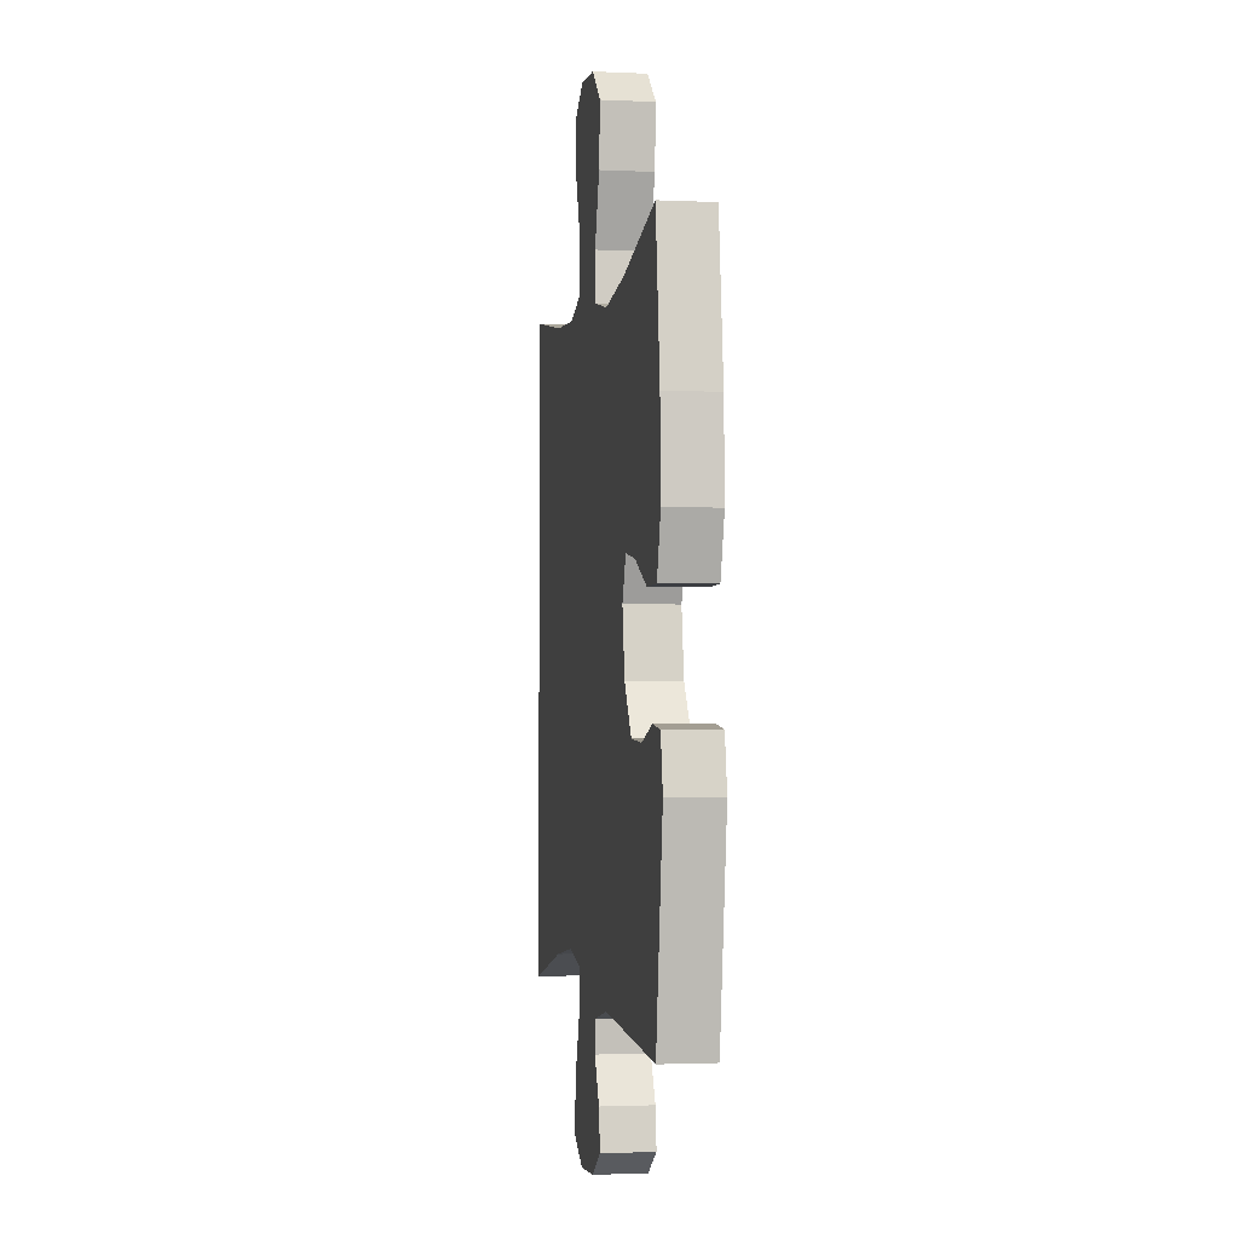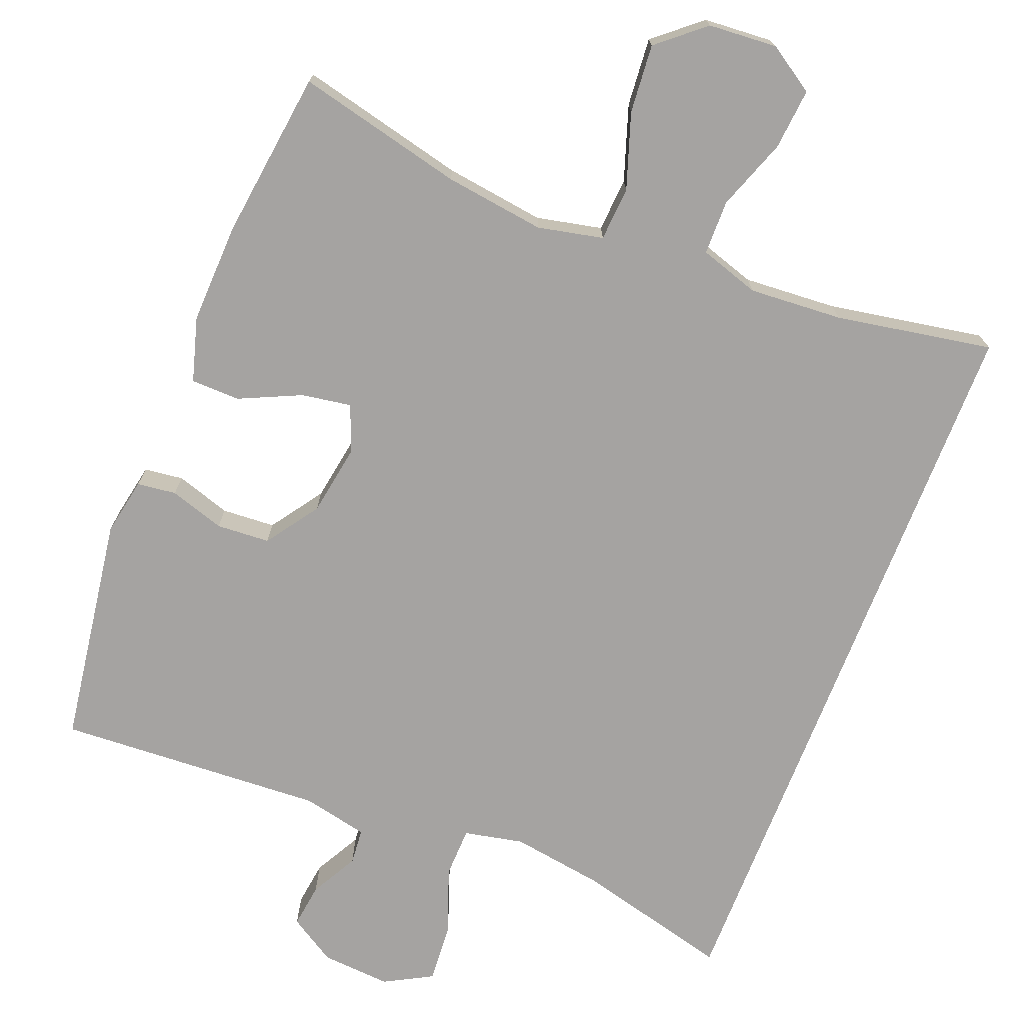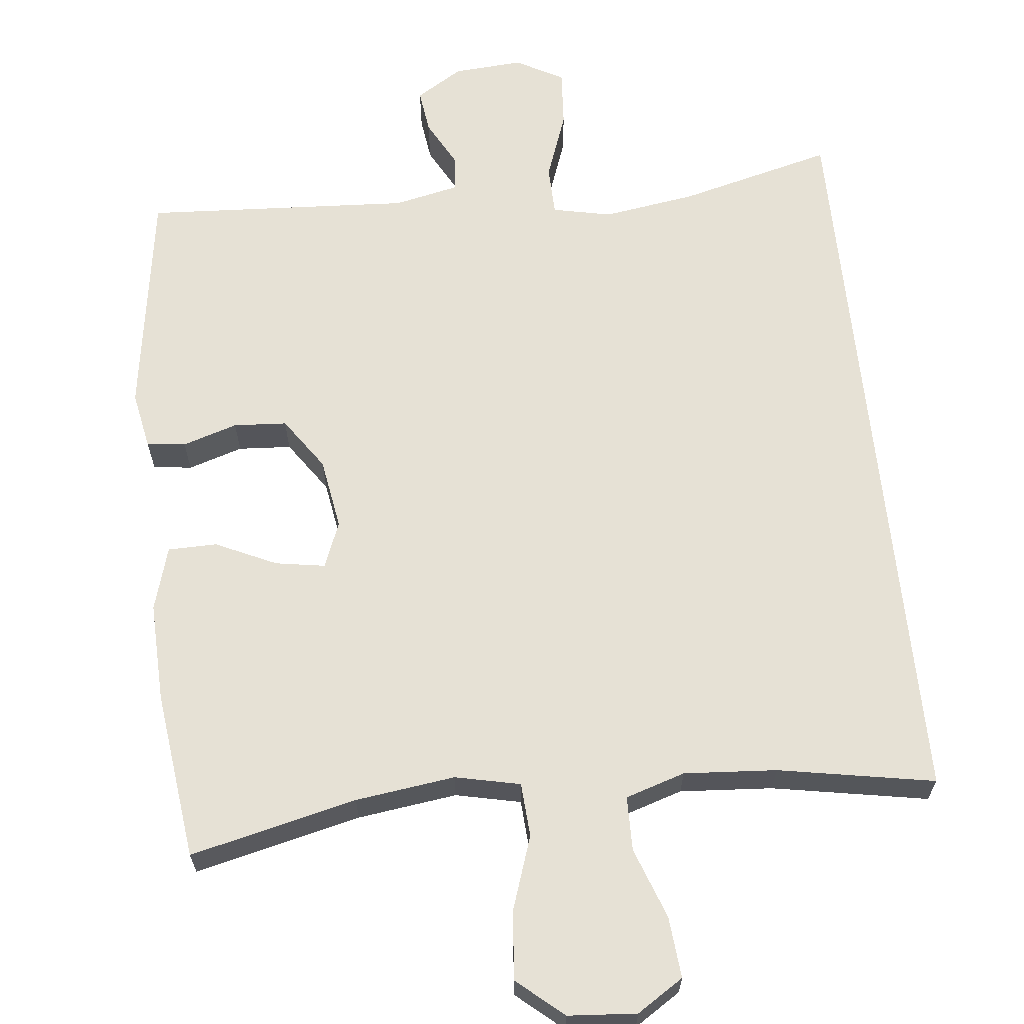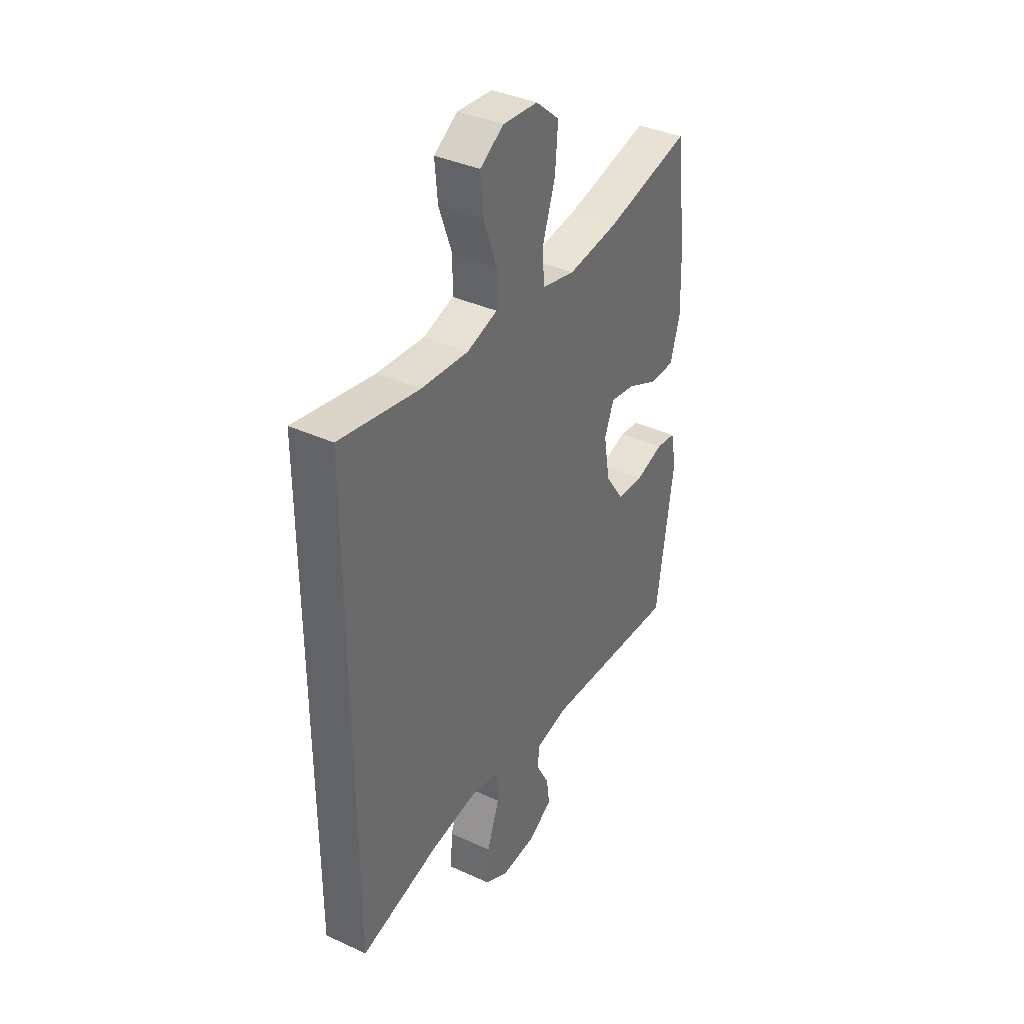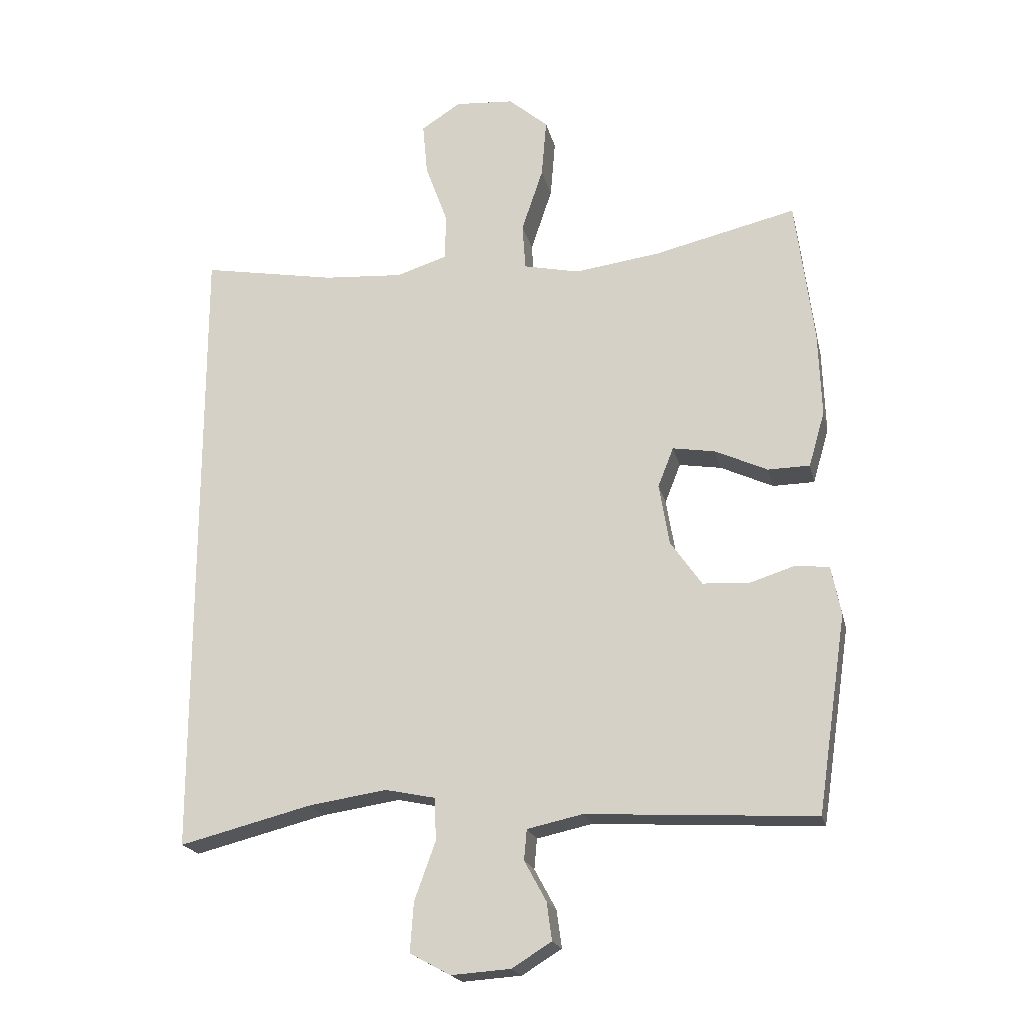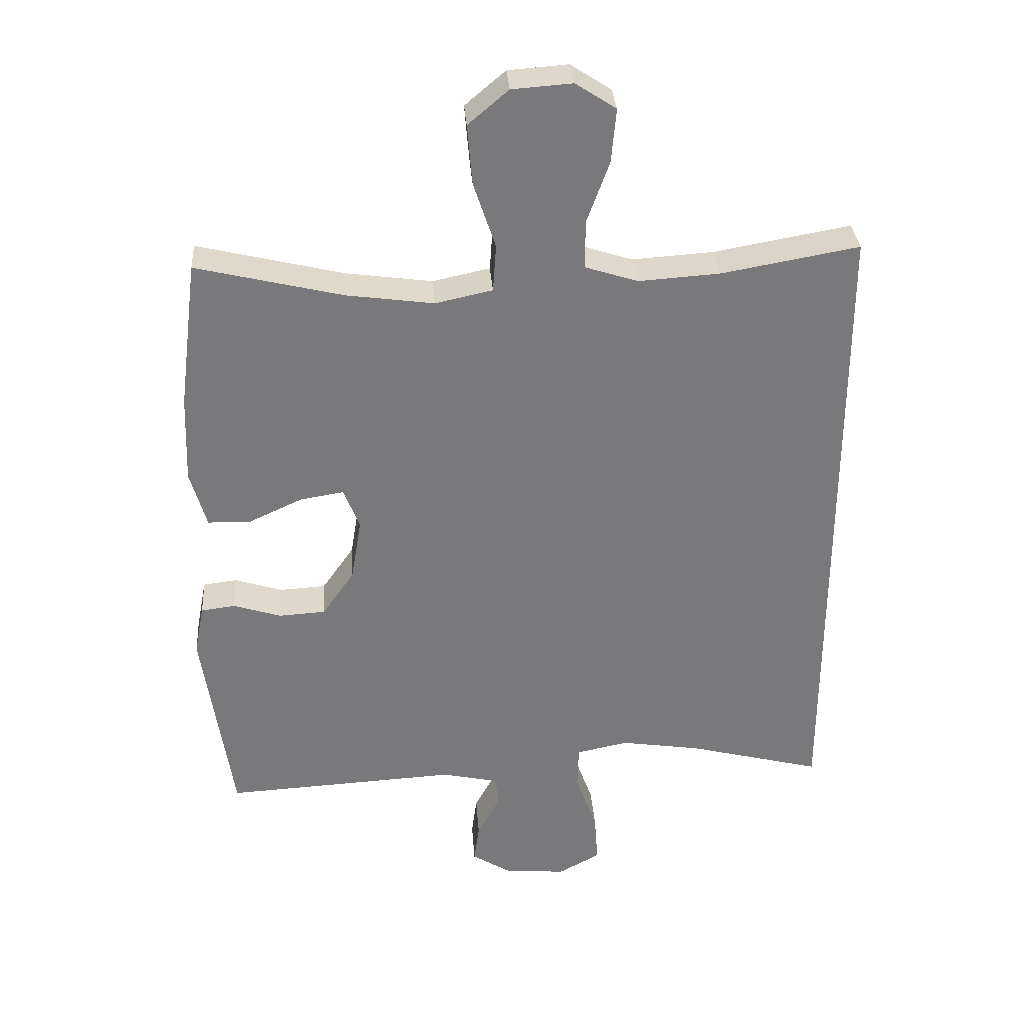
<metadata>
{"format":"obj","ext":"obj","renderer":"f3d","projection":"perspective","resolution":1024,"background":"white","views":[{"elev":-1.9,"azim":-99.5,"up":"+Z"},{"elev":-73.1,"azim":-21.4,"up":"+Y"},{"elev":64.8,"azim":-5.9,"up":"+Y"},{"elev":37.3,"azim":120.6,"up":"+Z"},{"elev":-19.8,"azim":-167.4,"up":"+Z"},{"elev":32.4,"azim":-4.1,"up":"+Z"}]}
</metadata>
<code>
o path36
v 0.501 0.0375 0.4962
v 0.2904 0.0375 0.4589
v 0.165 0.0375 0.4505
v 0.08464 0.0375 0.4763
v 0.0837 0.0375 0.5494
v 0.1185 0.0375 0.6447
v 0.1261 0.0375 0.727
v 0.06373 0.0375 0.7673
v -0.02868 0.0375 0.7607
v -0.0908 0.0375 0.708
v -0.0831 0.0375 0.6162
v -0.04936 0.0375 0.5158
v -0.05419 0.0375 0.4432
v -0.142 0.0375 0.4243
v -0.2763 0.0375 0.4426
v -0.5007 0.0375 0.4962
v -0.5295 0.0375 0.2701
v -0.5341 0.0375 0.1355
v -0.5089 0.0375 0.04897
v -0.4431 0.0375 0.04766
v -0.3605 0.0375 0.08563
v -0.2939 0.0375 0.09629
v -0.2691 0.0375 0.03411
v -0.2851 0.0375 -0.06214
v -0.3342 0.0375 -0.1326
v -0.4058 0.0375 -0.137
v -0.4794 0.0375 -0.1136
v -0.5318 0.0375 -0.1202
v -0.5467 0.0375 -0.1967
v -0.5007 0.0375 -0.5057
v -0.1418 0.0375 -0.4861
v -0.05422 0.0375 -0.5052
v -0.04998 0.0375 -0.5531
v -0.08439 0.0375 -0.6163
v -0.09245 0.0375 -0.6759
v -0.03009 0.0375 -0.7145
v 0.06322 0.0375 -0.7212
v 0.1271 0.0375 -0.6865
v 0.1216 0.0375 -0.6087
v 0.08862 0.0375 -0.5175
v 0.09036 0.0375 -0.4502
v 0.1699 0.0375 -0.4338
v 0.2935 0.0375 -0.4528
v 0.501 0.0375 -0.5057
v 0.501 -0.0375 0.4962
v 0.2904 -0.0375 0.4589
v 0.165 -0.0375 0.4505
v 0.08464 -0.0375 0.4763
v 0.0837 -0.0375 0.5494
v 0.1185 -0.0375 0.6447
v 0.1261 -0.0375 0.727
v 0.06373 -0.0375 0.7673
v -0.02868 -0.0375 0.7607
v -0.0908 -0.0375 0.708
v -0.0831 -0.0375 0.6162
v -0.04936 -0.0375 0.5158
v -0.05419 -0.0375 0.4432
v -0.142 -0.0375 0.4243
v -0.2763 -0.0375 0.4426
v -0.5007 -0.0375 0.4962
v -0.5295 -0.0375 0.2701
v -0.5341 -0.0375 0.1355
v -0.5089 -0.0375 0.04897
v -0.4431 -0.0375 0.04766
v -0.3605 -0.0375 0.08563
v -0.2939 -0.0375 0.09629
v -0.2691 -0.0375 0.03411
v -0.2851 -0.0375 -0.06214
v -0.3342 -0.0375 -0.1326
v -0.4058 -0.0375 -0.137
v -0.4794 -0.0375 -0.1136
v -0.5318 -0.0375 -0.1202
v -0.5467 -0.0375 -0.1967
v -0.5007 -0.0375 -0.5057
v -0.1418 -0.0375 -0.4861
v -0.05422 -0.0375 -0.5052
v -0.04998 -0.0375 -0.5531
v -0.08439 -0.0375 -0.6163
v -0.09245 -0.0375 -0.6759
v -0.03009 -0.0375 -0.7145
v 0.06322 -0.0375 -0.7212
v 0.1271 -0.0375 -0.6865
v 0.1216 -0.0375 -0.6087
v 0.08862 -0.0375 -0.5175
v 0.09036 -0.0375 -0.4502
v 0.1699 -0.0375 -0.4338
v 0.2935 -0.0375 -0.4528
v 0.501 -0.0375 -0.5057
v 0.501 0.0375 0.4962
v 0.501 0.0375 0.4962
v 0.501 0.0375 -0.5057
v 0.501 0.0375 -0.5057
v 0.2935 0.0375 -0.4528
v 0.2904 0.0375 0.4589
v 0.1699 0.0375 -0.4338
v 0.165 0.0375 0.4505
v 0.09036 0.0375 -0.4502
v 0.09036 0.0375 -0.4502
v 0.08464 0.0375 0.4763
v 0.08464 0.0375 0.4763
v 0.06322 0.0375 -0.7212
v 0.1271 0.0375 -0.6865
v 0.1271 0.0375 -0.6865
v 0.1216 0.0375 -0.6087
v 0.1185 0.0375 0.6447
v 0.1261 0.0375 0.727
v 0.1261 0.0375 0.727
v 0.06373 0.0375 0.7673
v 0.08862 0.0375 -0.5175
v 0.0837 0.0375 0.5494
v -0.02868 0.0375 0.7607
v -0.03009 0.0375 -0.7145
v -0.0908 0.0375 0.708
v -0.09245 0.0375 -0.6759
v -0.09245 0.0375 -0.6759
v -0.04936 0.0375 0.5158
v -0.05419 0.0375 0.4432
v -0.05419 0.0375 0.4432
v -0.0831 0.0375 0.6162
v -0.08439 0.0375 -0.6163
v -0.04998 0.0375 -0.5531
v -0.05422 0.0375 -0.5052
v -0.05422 0.0375 -0.5052
v -0.142 0.0375 0.4243
v -0.1418 0.0375 -0.4861
v -0.2763 0.0375 0.4426
v -0.2691 0.0375 0.03411
v -0.2851 0.0375 -0.06214
v -0.2939 0.0375 0.09629
v -0.2939 0.0375 0.09629
v -0.3342 0.0375 -0.1326
v -0.3605 0.0375 0.08563
v -0.4058 0.0375 -0.137
v -0.4431 0.0375 0.04766
v -0.5007 0.0375 -0.5057
v -0.5007 0.0375 -0.5057
v -0.4794 0.0375 -0.1136
v -0.5089 0.0375 0.04897
v -0.5089 0.0375 0.04897
v -0.5007 0.0375 0.4962
v -0.5007 0.0375 0.4962
v -0.5318 0.0375 -0.1202
v -0.5318 0.0375 -0.1202
v -0.5341 0.0375 0.1355
v -0.5295 0.0375 0.2701
v -0.5467 0.0375 -0.1967
v 0.501 -0.0375 0.4962
v 0.501 -0.0375 0.4962
v 0.501 -0.0375 -0.5057
v 0.501 -0.0375 -0.5057
v 0.2935 -0.0375 -0.4528
v 0.2904 -0.0375 0.4589
v 0.1699 -0.0375 -0.4338
v 0.165 -0.0375 0.4505
v 0.09036 -0.0375 -0.4502
v 0.09036 -0.0375 -0.4502
v 0.08464 -0.0375 0.4763
v 0.08464 -0.0375 0.4763
v 0.06322 -0.0375 -0.7212
v 0.1271 -0.0375 -0.6865
v 0.1271 -0.0375 -0.6865
v 0.1216 -0.0375 -0.6087
v 0.1185 -0.0375 0.6447
v 0.1261 -0.0375 0.727
v 0.1261 -0.0375 0.727
v 0.06373 -0.0375 0.7673
v 0.08862 -0.0375 -0.5175
v 0.0837 -0.0375 0.5494
v -0.02868 -0.0375 0.7607
v -0.03009 -0.0375 -0.7145
v -0.0908 -0.0375 0.708
v -0.09245 -0.0375 -0.6759
v -0.09245 -0.0375 -0.6759
v -0.04936 -0.0375 0.5158
v -0.05419 -0.0375 0.4432
v -0.05419 -0.0375 0.4432
v -0.0831 -0.0375 0.6162
v -0.08439 -0.0375 -0.6163
v -0.04998 -0.0375 -0.5531
v -0.05422 -0.0375 -0.5052
v -0.05422 -0.0375 -0.5052
v -0.142 -0.0375 0.4243
v -0.1418 -0.0375 -0.4861
v -0.2763 -0.0375 0.4426
v -0.2691 -0.0375 0.03411
v -0.2851 -0.0375 -0.06214
v -0.2939 -0.0375 0.09629
v -0.2939 -0.0375 0.09629
v -0.3342 -0.0375 -0.1326
v -0.3605 -0.0375 0.08563
v -0.4058 -0.0375 -0.137
v -0.4431 -0.0375 0.04766
v -0.5007 -0.0375 -0.5057
v -0.5007 -0.0375 -0.5057
v -0.4794 -0.0375 -0.1136
v -0.5089 -0.0375 0.04897
v -0.5089 -0.0375 0.04897
v -0.5007 -0.0375 0.4962
v -0.5007 -0.0375 0.4962
v -0.5318 -0.0375 -0.1202
v -0.5318 -0.0375 -0.1202
v -0.5341 -0.0375 0.1355
v -0.5295 -0.0375 0.2701
v -0.5467 -0.0375 -0.1967
f 155 153 186
f 167 179 162
f 177 169 171
f 203 184 198
f 153 154 185
f 192 202 196
f 185 175 187
f 190 202 192
f 157 168 174
f 183 189 193
f 180 155 183
f 152 154 153
f 177 163 169
f 193 189 191
f 193 191 204
f 160 162 159
f 187 182 184
f 187 203 190
f 179 167 180
f 174 168 177
f 151 152 153
f 204 195 200
f 149 147 151
f 159 162 170
f 183 155 186
f 154 175 185
f 166 163 164
f 186 153 185
f 155 180 167
f 190 203 202
f 175 157 174
f 178 170 179
f 172 170 178
f 183 186 189
f 170 162 179
f 157 175 154
f 187 175 182
f 204 191 195
f 147 152 151
f 203 187 184
f 168 163 177
f 169 163 166
f 92 90 148 150
f 43 44 88 87
f 1 2 46 45
f 42 43 87 86
f 2 3 47 46
f 98 42 86 156
f 3 100 158 47
f 37 103 161 81
f 38 39 83 82
f 6 107 165 50
f 7 8 52 51
f 39 40 84 83
f 5 6 50 49
f 40 41 85 84
f 4 5 49 48
f 8 9 53 52
f 36 37 81 80
f 9 10 54 53
f 115 36 80 173
f 12 118 176 56
f 11 12 56 55
f 10 11 55 54
f 34 35 79 78
f 33 34 78 77
f 123 33 77 181
f 13 14 58 57
f 31 32 76 75
f 14 15 59 58
f 23 24 68 67
f 130 23 67 188
f 24 25 69 68
f 21 22 66 65
f 25 26 70 69
f 20 21 65 64
f 136 31 75 194
f 26 27 71 70
f 139 20 64 197
f 15 141 199 59
f 27 143 201 71
f 18 19 63 62
f 17 18 62 61
f 16 17 61 60
f 29 30 74 73
f 28 29 73 72
f 97 128 95
f 109 104 121
f 119 113 111
f 145 140 126
f 95 127 96
f 134 138 144
f 127 129 117
f 132 134 144
f 99 116 110
f 125 135 131
f 122 125 97
f 94 95 96
f 119 111 105
f 135 133 131
f 135 146 133
f 102 101 104
f 129 126 124
f 129 132 145
f 121 122 109
f 116 119 110
f 93 95 94
f 146 142 137
f 91 93 89
f 101 112 104
f 125 128 97
f 96 127 117
f 108 106 105
f 128 127 95
f 97 109 122
f 132 144 145
f 117 116 99
f 120 121 112
f 114 120 112
f 125 131 128
f 112 121 104
f 99 96 117
f 129 124 117
f 146 137 133
f 89 93 94
f 145 126 129
f 110 119 105
f 111 108 105

</code>
